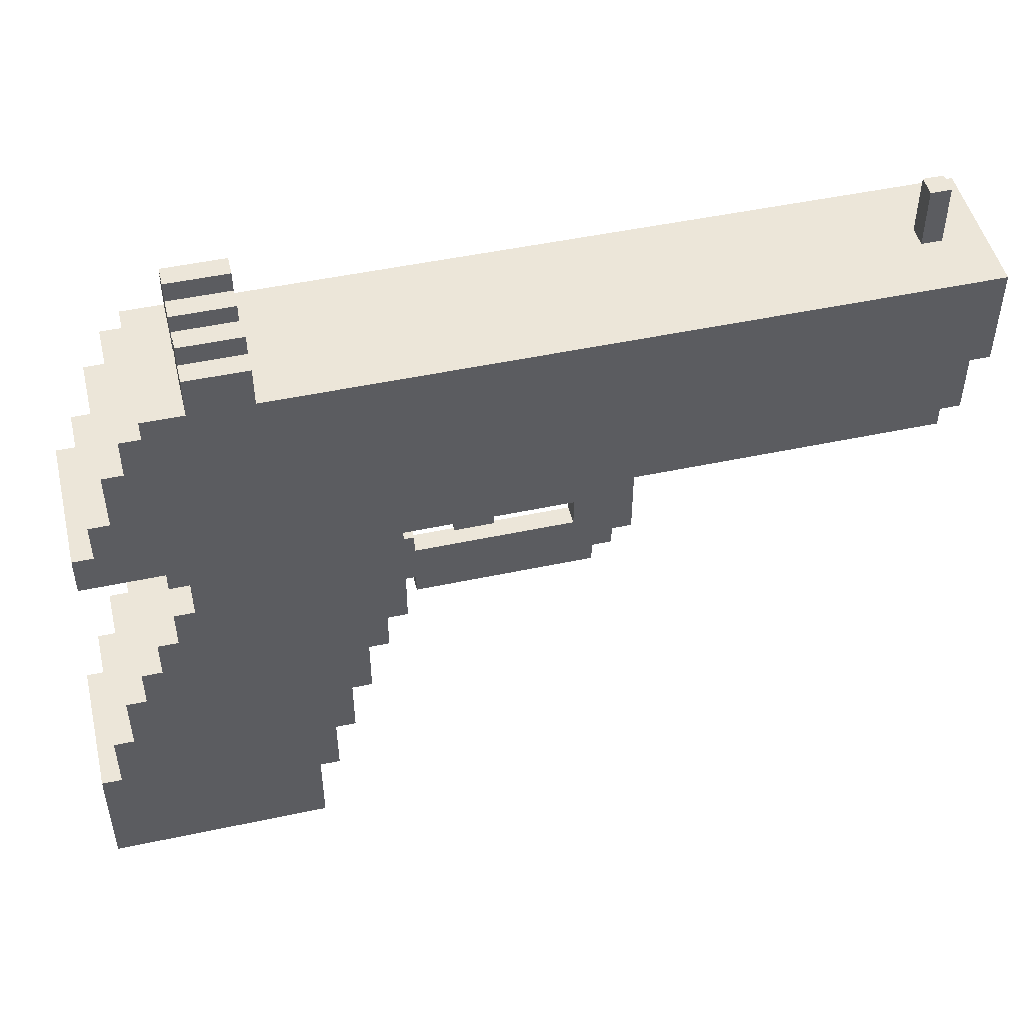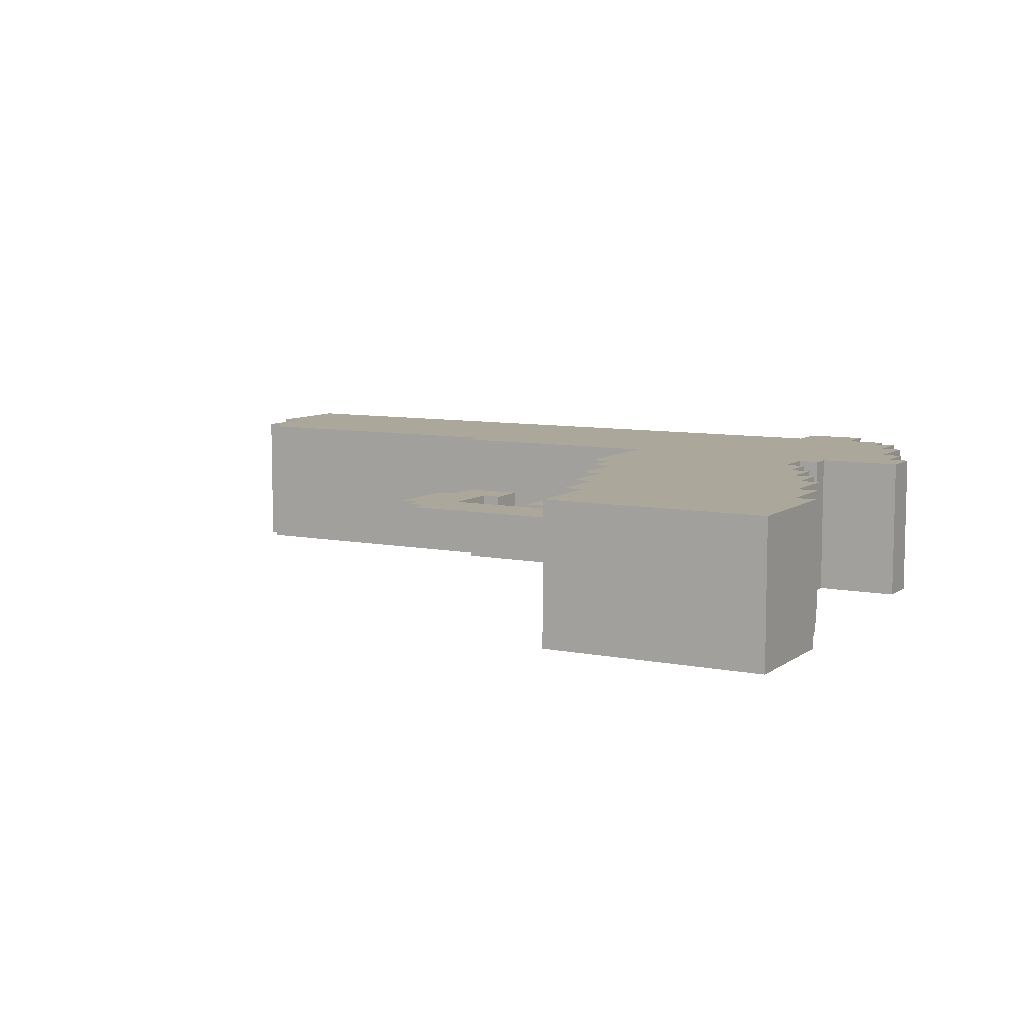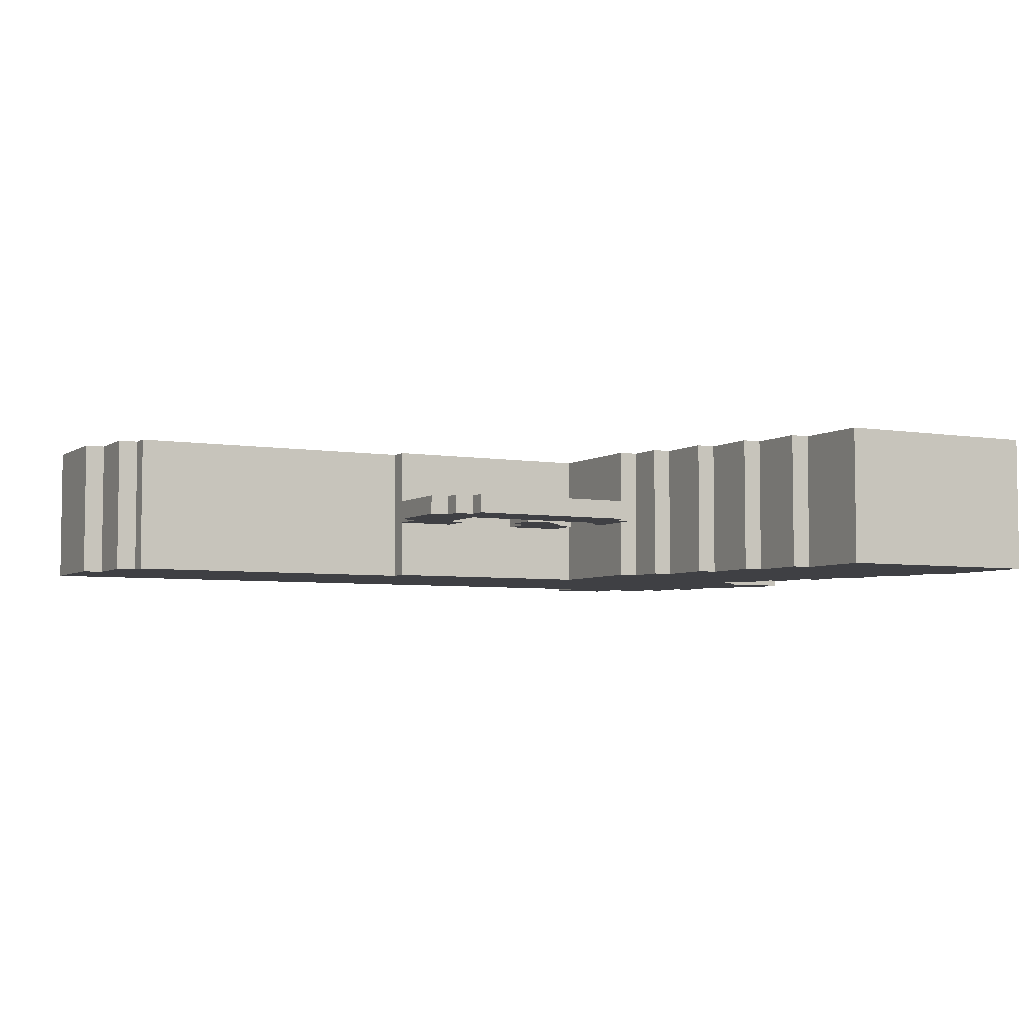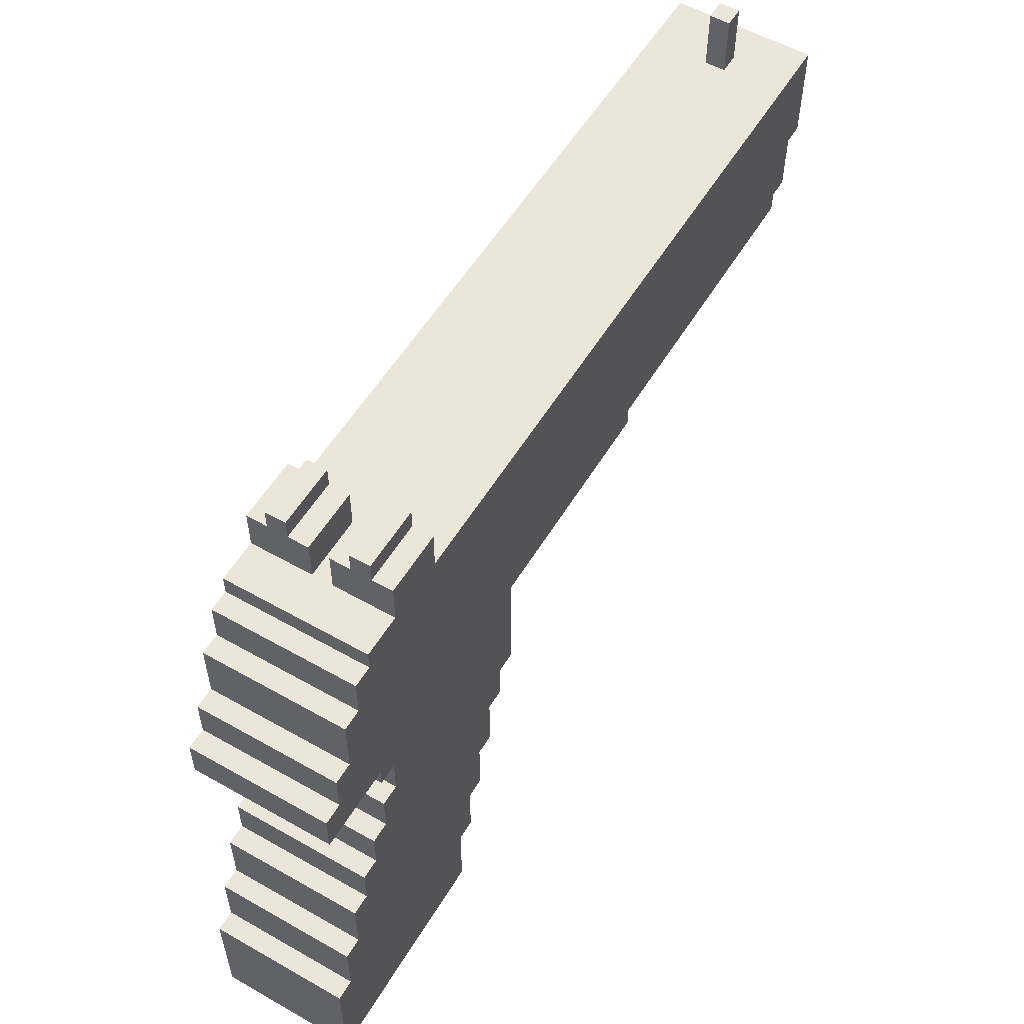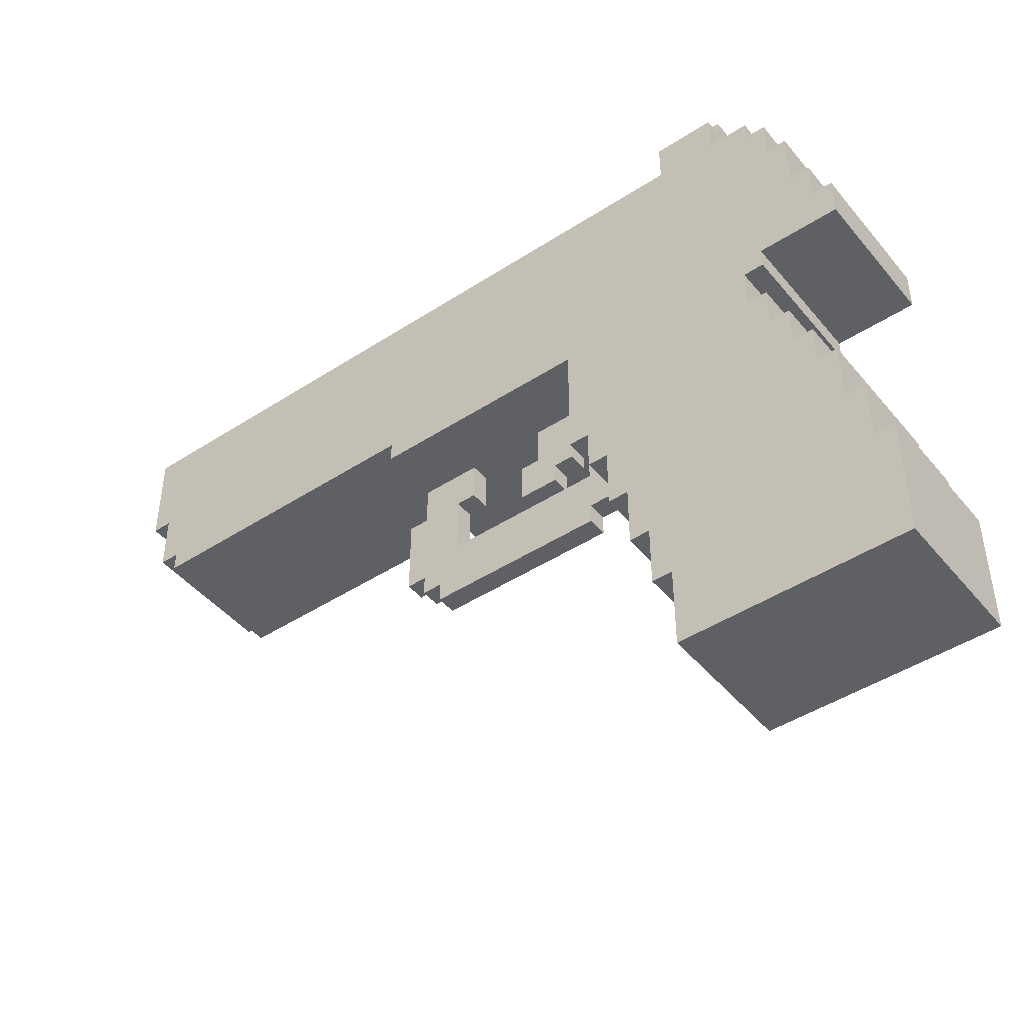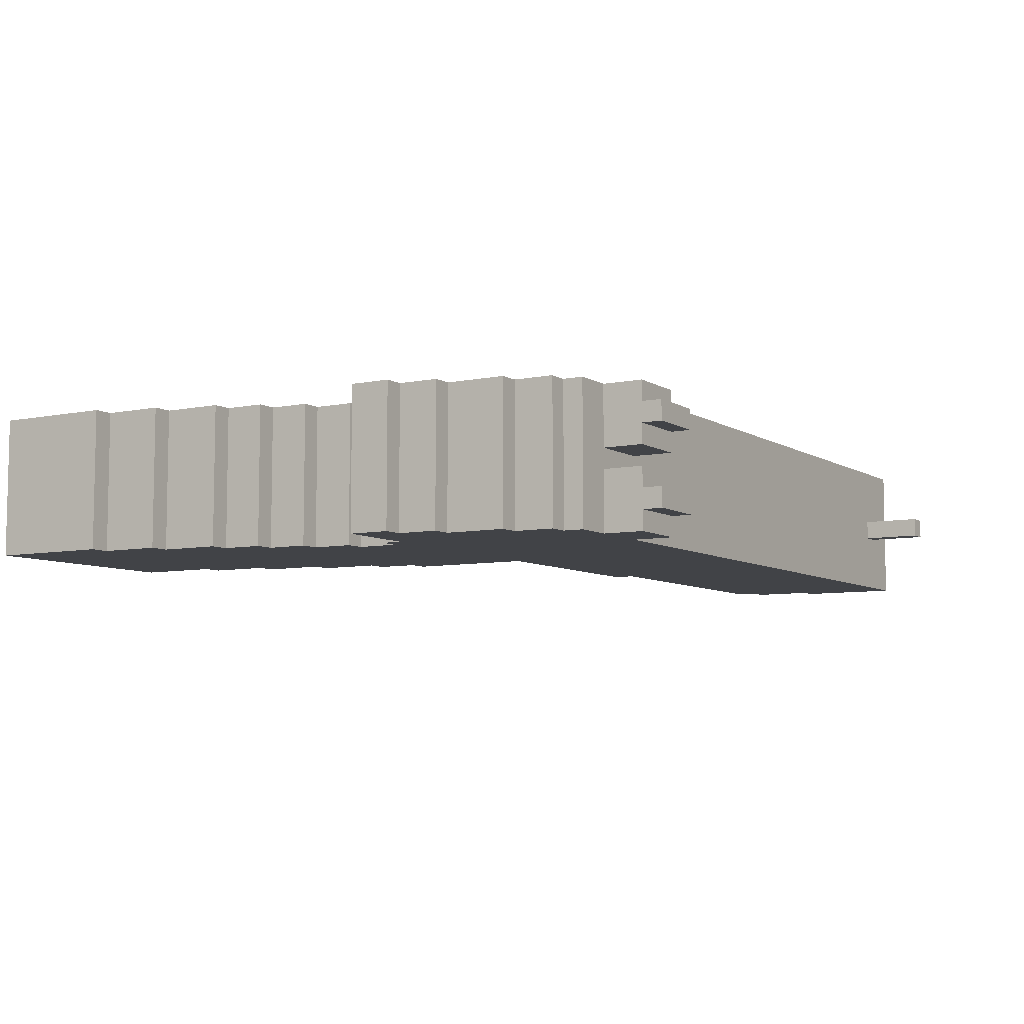
<metadata>
{"format":"obj","ext":"obj","renderer":"f3d","projection":"perspective","resolution":1024,"background":"white","views":[{"elev":48.7,"azim":166.6,"up":"+Y"},{"elev":8.2,"azim":28.9,"up":"+Z"},{"elev":-5.1,"azim":-27.9,"up":"+Z"},{"elev":55.7,"azim":120.8,"up":"+Y"},{"elev":-45.2,"azim":36.9,"up":"+Y"},{"elev":-7.1,"azim":121.1,"up":"+Z"}]}
</metadata>
<code>
o Deagle.001
v -3.009 1.248 -0.3497
v -3.009 0.7481 -0.3497
v -3.009 1.248 0.3503
v -2.909 0.7481 -0.3497
v -2.809 1.548 -0.04966
v -2.709 1.548 -0.04966
v -2.809 1.248 -0.04966
v -2.709 1.248 -0.04966
v -2.709 1.248 0.05034
v -1.309 0.3481 -0.3497
v -2.809 0.4481 -0.3497
v -2.909 0.4481 -0.3497
v -2.909 0.7481 0.3503
v -2.809 0.3481 -0.3497
v -2.809 0.4481 0.3503
v -2.809 0.3481 0.3503
v -1.346 1.248 0.03317
v 0.3907 1.248 -0.3497
v -0.5446 1.248 -0.03725
v -1.309 0.2481 -0.3497
v -1.309 0.2481 -0.04966
v -1.009 0.2481 -0.04966
v -1.109 0.04809 -0.04966
v -1.409 0.04809 -0.04966
v -1.309 0.04809 -0.04966
v -0.6093 0.2481 -0.04966
v -1.009 0.04809 -0.04966
v -1.409 -0.3519 -0.04966
v -1.309 -0.3519 -0.04966
v -1.309 -0.4519 -0.04966
v -1.209 -0.4519 -0.04966
v -1.209 -0.5519 -0.04966
v -1.109 -0.2519 -0.04966
v -0.3093 -0.2519 -0.04966
v -3.009 0.7481 0.3503
v -2.809 1.548 0.05034
v -2.709 1.548 0.05034
v -2.809 1.248 0.05034
v -1.972 1.248 0.3503
v -1.309 0.3481 0.3503
v -2.909 0.4481 0.3503
v 0.3907 1.248 0.3503
v -0.2093 0.2481 0.3503
v -1.309 0.2481 0.05034
v -1.309 0.2481 0.3503
v -1.109 0.04809 0.05034
v -1.009 0.2481 0.05034
v -1.409 0.04809 0.05034
v -1.309 0.04809 0.05034
v -0.6093 0.2481 0.05034
v -1.009 0.04809 0.05034
v -1.409 -0.3519 0.05034
v -1.309 -0.3519 0.05034
v -1.309 -0.4519 0.05034
v -1.209 -0.4519 0.05034
v -1.209 -0.5519 0.05034
v -1.109 -0.2519 0.05034
v -0.3093 -0.4519 0.05034
v 0.3907 1.248 -0.04966
v 0.3907 1.448 -0.3497
v 0.3907 1.548 -0.2497
v 0.3907 1.548 -0.1497
v 0.3907 1.448 -0.2497
v 0.3907 1.448 -0.1497
v 0.3907 1.448 -0.04966
v -0.2093 0.2481 -0.3497
v -0.4093 0.04809 -0.04966
v -0.7093 0.04809 -0.04966
v -0.7093 -0.1519 -0.04966
v -0.6093 0.04809 -0.04966
v -0.5093 -0.05191 -0.04966
v -0.5093 -0.1519 -0.04966
v -0.2093 -0.3519 -0.3497
v -0.3093 0.2481 -0.04966
v -0.2093 -0.1519 -0.04966
v -0.4093 -0.05191 -0.04966
v -0.3093 0.04809 -0.04966
v -0.3093 -0.1519 -0.04966
v 0.6907 1.248 -0.3497
v 0.7907 0.1481 -0.3497
v 0.6907 1.448 -0.3497
v 0.6907 1.548 -0.1497
v 0.6907 1.548 -0.2497
v 0.6907 1.448 -0.2497
v 0.6907 1.448 -0.1497
v 0.6907 1.448 -0.04966
v 0.8907 1.248 -0.3497
v 0.9907 1.148 -0.3497
v 0.6907 1.248 -0.04966
v 0.6907 1.248 0.05034
v 0.9907 1.148 0.3503
v 0.9907 0.9481 -0.3497
v 0.8907 1.148 -0.3497
v 1.091 0.6481 -0.3497
v 0.9907 0.9481 0.3503
v 0.7907 -0.05191 -0.3497
v 1.191 0.4481 -0.3497
v 0.8907 0.2481 -0.3497
v 0.8907 -0.05191 -0.3497
v 0.8907 0.2481 0.3503
v 0.8907 0.1481 -0.3497
v 0.8907 0.1481 0.3503
v 0.7907 -0.05191 0.3503
v 0.8907 -0.05191 0.3503
v 1.091 0.9481 -0.3497
v 1.191 0.6481 -0.3497
v 1.091 0.9481 0.3503
v 1.091 0.6481 0.3503
v 1.191 0.6481 0.3503
v 1.291 0.2481 -0.3497
v 1.291 0.4481 -0.3497
v 1.191 0.4481 0.3503
v 1.291 0.2481 0.3503
v -0.3093 -0.4519 -0.04966
v -0.3093 -0.5519 -0.04966
v -0.2093 -0.3519 -0.04966
v -0.2093 -0.4519 -0.04966
v -0.1093 -0.3519 -0.3497
v -0.009322 -0.5519 -0.3497
v -0.1093 -0.5519 -0.3497
v -0.1093 -0.3519 0.3503
v -0.1093 -0.5519 0.3503
v -0.009322 -0.8519 -0.3497
v -0.009322 -0.5519 0.3503
v 0.09068 -0.8519 -0.3497
v 0.09068 -1.152 -0.3497
v 0.09068 -0.8519 0.3503
v 0.09068 -1.152 0.3503
v 0.1907 -1.152 -0.3497
v 0.2907 -1.452 -0.3497
v 0.1907 -1.452 -0.3497
v 0.1907 -1.152 0.3503
v 0.1907 -1.452 0.3503
v 0.2907 -1.852 -0.3497
v 0.8907 -0.2519 -0.3497
v 0.9907 -0.2519 -0.3497
v 0.9907 -0.4519 -0.3497
v 0.8907 -0.2519 0.3503
v 0.9907 -0.2519 0.3503
v 0.9907 -0.4519 0.3503
v 1.191 -0.9519 -0.3497
v 1.091 -0.4519 -0.3497
v 1.091 -0.6519 -0.3497
v 1.191 -0.6519 -0.3497
v 1.091 -0.4519 0.3503
v 1.191 -0.6519 0.3503
v 1.291 -0.9519 -0.3497
v 1.291 -0.9519 0.3503
v 1.291 -1.252 0.3503
v 1.391 -1.252 -0.3497
v 1.391 -1.252 0.3503
v 1.291 -1.252 -0.3497
v 1.391 -1.852 -0.3497
v 0.3907 1.248 0.05034
v 0.3907 1.548 0.1503
v 0.3907 1.448 0.05034
v 0.3907 1.448 0.1503
v 0.3907 1.548 0.2503
v 0.3907 1.448 0.2503
v 0.3907 1.448 0.3503
v -0.4093 0.04809 0.05034
v -0.7093 0.04809 0.05034
v -0.7093 -0.1519 0.05034
v -0.6093 0.04809 0.05034
v -0.5093 -0.05191 0.05034
v -0.5093 -0.1519 0.05034
v -0.3093 0.2481 0.05034
v -0.4093 -0.05191 0.05034
v -0.3093 0.04809 0.05034
v -0.3093 -0.1519 0.05034
v -0.2093 -0.1519 0.05034
v -0.2093 -0.3519 0.3503
v 0.6907 1.548 0.1503
v 0.6907 1.448 0.1503
v 0.6907 1.448 0.05034
v 0.6907 1.548 0.2503
v 0.6907 1.448 0.2503
v 0.6907 1.248 0.3503
v 0.6907 1.448 0.3503
v 0.8907 1.248 0.3503
v 0.8907 1.148 0.3503
v 0.7907 0.1481 0.3503
v 1.291 0.4481 0.3503
v -0.3093 -0.2519 0.05034
v -0.3093 -0.5519 0.05034
v -0.2093 -0.3519 0.05034
v -0.2093 -0.4519 0.05034
v -0.009322 -0.8519 0.3503
v 0.2907 -1.452 0.3503
v 0.2907 -1.852 0.3503
v 1.191 -0.9519 0.3503
v 1.091 -0.6519 0.3503
v 1.391 -1.852 0.3503
f 2 3 1
f 4 2 1
f 3 7 1
f 11 12 4
f 12 13 4
f 13 2 4
f 10 14 11
f 18 10 1
f 17 18 1
f 22 23 21
f 23 25 21
f 31 30 29
f 33 31 29
f 33 32 31
f 13 3 35
f 39 9 38
f 15 3 13
f 15 13 41
f 40 15 16
f 39 17 8
f 43 42 40
f 42 19 17
f 46 44 49
f 54 55 53
f 16 15 11 14
f 59 64 63
f 59 65 64
f 18 66 10
f 66 20 10
f 70 69 68
f 75 43 66
f 67 76 71
f 74 67 26
f 67 71 70
f 26 20 66
f 73 75 66
f 67 70 26
f 80 66 18
f 82 83 61
f 85 82 64
f 89 86 59
f 86 89 79
f 90 87 89
f 89 87 79
f 85 79 84
f 86 79 85
f 79 81 84
f 93 92 79
f 94 80 92
f 92 80 79
f 102 80 101
f 103 96 182
f 106 97 94
f 112 111 97
f 95 107 92
f 94 98 80
f 82 62 64
f 79 80 18
f 114 115 33
f 120 121 118
f 123 124 119
f 124 120 119
f 66 119 118
f 126 127 125
f 66 129 125
f 132 126 129
f 129 126 125
f 66 125 119
f 135 66 96
f 135 137 66
f 141 152 66
f 144 141 143
f 147 152 141
f 143 141 137
f 193 134 153
f 130 131 129
f 154 59 19
f 42 154 19
f 156 154 157
f 157 154 159
f 168 161 165
f 165 161 164
f 161 50 164
f 43 50 167
f 121 43 172
f 173 174 155
f 174 175 156
f 177 176 159
f 90 175 178
f 175 90 156
f 181 91 93
f 178 175 174
f 178 174 177
f 179 178 177
f 103 182 43
f 113 111 183
f 113 112 100
f 100 42 182
f 158 173 155
f 176 158 159
f 185 58 56
f 58 186 184
f 124 121 122
f 191 124 127
f 132 127 128
f 127 124 188
f 189 133 130
f 134 189 130
f 140 139 138
f 192 146 143
f 191 148 141
f 149 147 148
f 193 149 190
f 189 132 133
f 149 191 189
f 193 150 151
f 50 22 26
f 45 47 50
f 43 167 74
f 108 105 107
f 57 34 33
f 138 99 104
f 138 103 124
f 4 1 10
f 7 8 1
f 10 11 4
f 8 17 1
f 17 19 18
f 22 21 20
f 26 22 20
f 22 27 23
f 25 33 29
f 15 39 3
f 3 39 38
f 2 35 3
f 13 35 2
f 40 16 14
f 17 39 42
f 40 42 39
f 10 40 14
f 47 45 44
f 50 47 22
f 45 43 40
f 46 47 44
f 51 47 46
f 55 57 53
f 56 58 57
f 56 57 55
f 19 59 18
f 66 43 74
f 74 26 66
f 74 77 67
f 87 93 79
f 93 91 88
f 80 96 66
f 98 101 80
f 182 96 80
f 108 94 105
f 111 110 97
f 97 110 98
f 113 110 111
f 105 94 92
f 92 107 105
f 94 97 98
f 62 82 61
f 59 86 65
f 88 92 93
f 34 114 33
f 33 115 32
f 73 116 75
f 120 122 121
f 118 119 120
f 132 128 126
f 119 125 123
f 130 133 131
f 136 137 135
f 138 135 99
f 66 152 129
f 143 146 144
f 141 148 147
f 149 152 147
f 137 141 66
f 129 152 130
f 150 153 152
f 43 171 172
f 163 164 162
f 75 171 43
f 161 167 50
f 43 45 50
f 169 167 161
f 158 176 173
f 156 90 154
f 90 180 87
f 181 180 178
f 178 180 90
f 112 108 42
f 102 182 80
f 182 102 100
f 112 109 108
f 112 183 111
f 112 113 183
f 108 107 95
f 182 42 43
f 100 112 42
f 155 174 157
f 157 174 156
f 95 181 178
f 95 91 181
f 58 187 186
f 186 172 171
f 121 172 186
f 124 122 120
f 124 43 121
f 132 191 127
f 126 128 127
f 134 190 189
f 192 140 191
f 140 138 124
f 191 140 124
f 149 148 191
f 192 145 140
f 191 146 192
f 190 149 189
f 193 190 134
f 193 153 150
f 189 191 132
f 193 151 149
f 58 184 57
f 3 38 7
f 12 41 13
f 10 21 44
f 121 186 116
f 123 188 124
f 23 33 25
f 66 118 73
f 99 135 96
f 124 103 43
f 138 104 103
f 57 184 34
f 41 12 11 15
f 37 36 38 9
f 10 20 21
f 44 45 40 10
f 15 40 39
f 8 9 39
f 6 8 7 5
f 64 62 61 63
f 18 59 63 60
f 71 72 69 70
f 84 63 61 83
f 65 86 85 64
f 84 83 82 85
f 84 81 60 63
f 79 18 60 81
f 92 88 91 95
f 102 101 98 100
f 100 98 110 113
f 104 99 96 103
f 109 106 94 108
f 97 106 109 112
f 75 116 34 78
f 116 117 114 34
f 116 73 118 121
f 188 123 125 127
f 131 133 132 129
f 139 136 135 138
f 137 136 139 140
f 151 150 152 149
f 145 142 137 140
f 137 142 143
f 153 134 130 152
f 159 158 155 157
f 42 160 159 154
f 163 166 165 164
f 174 173 176 177
f 93 87 180 181
f 160 179 177 159
f 179 160 42 178
f 95 178 42 108
f 184 186 171 170
f 143 142 145 192
f 141 144 146 191
f 37 6 5 36
f 38 36 5 7
f 8 6 37 9
f 49 25 24 48
f 46 23 27 51
f 49 44 21 25
f 27 22 47 51
f 90 89 59 154
f 163 162 68 69
f 72 71 165 166
f 163 69 72 166
f 164 70 68 162
f 165 71 76 168
f 171 75 78 170
f 76 67 161 168
f 161 67 77 169
f 164 50 26 70
f 77 74 167 169
f 54 53 29 30
f 52 28 29 53
f 54 30 31 55
f 56 55 31 32
f 184 170 78 34
f 117 116 186 187
f 58 114 117 187
f 56 32 115 185
f 115 114 58 185
f 29 28 24 25
f 49 48 52 53
f 57 46 49 53
f 52 48 24 28
f 33 23 46 57

</code>
